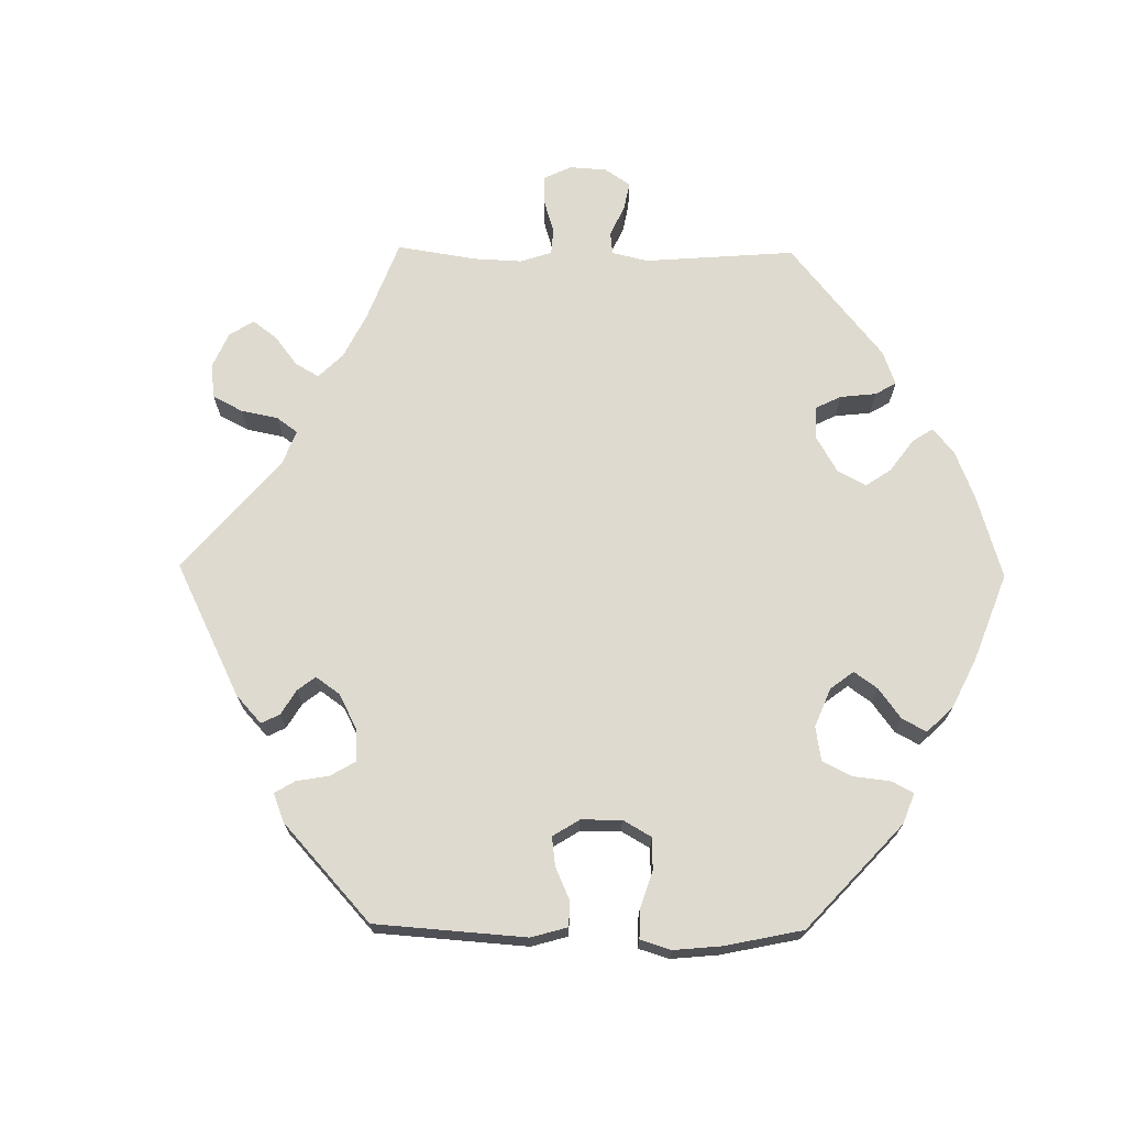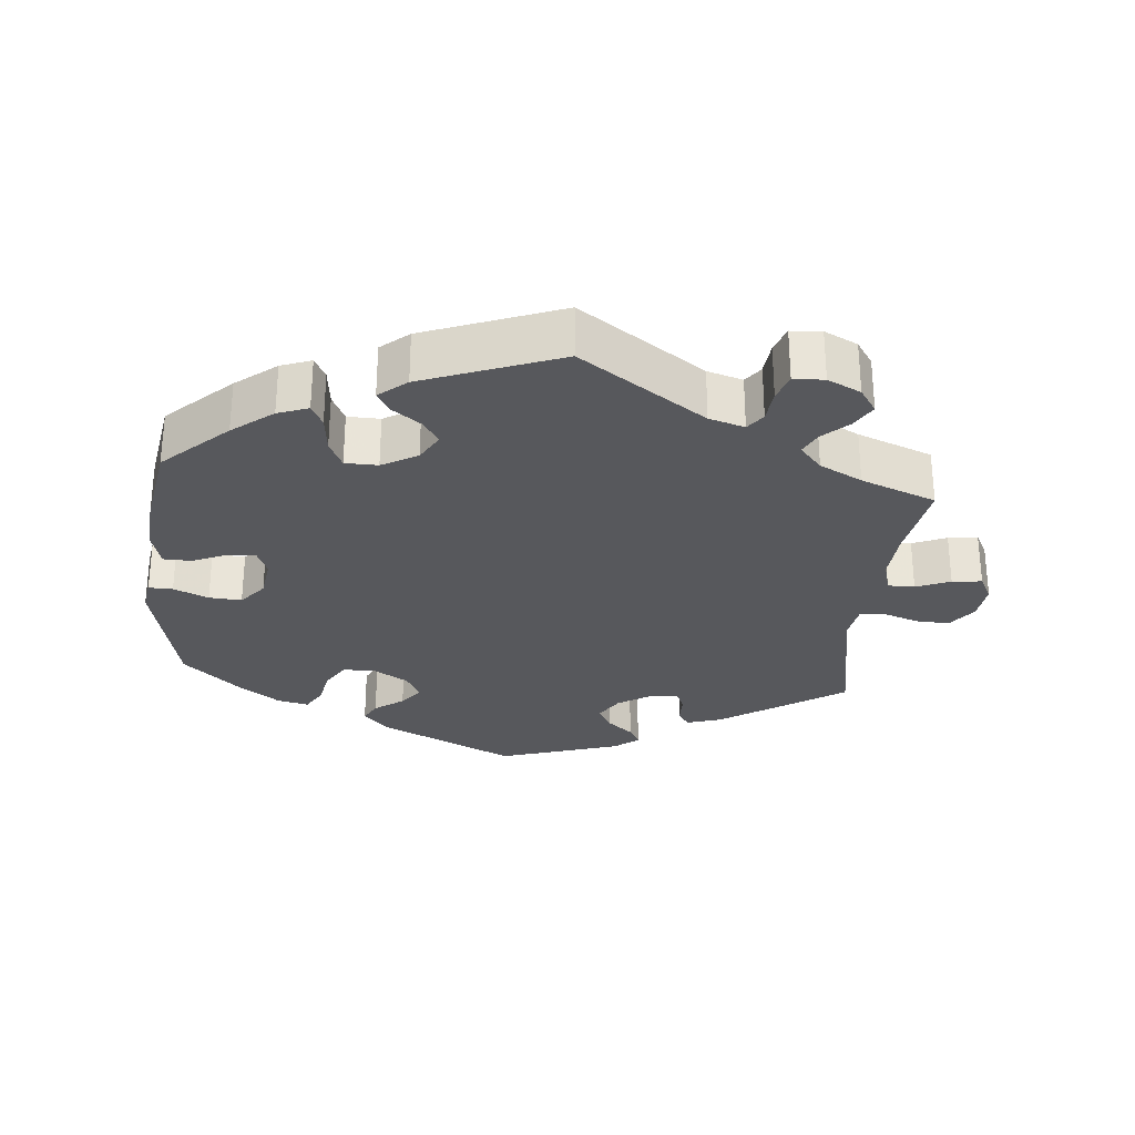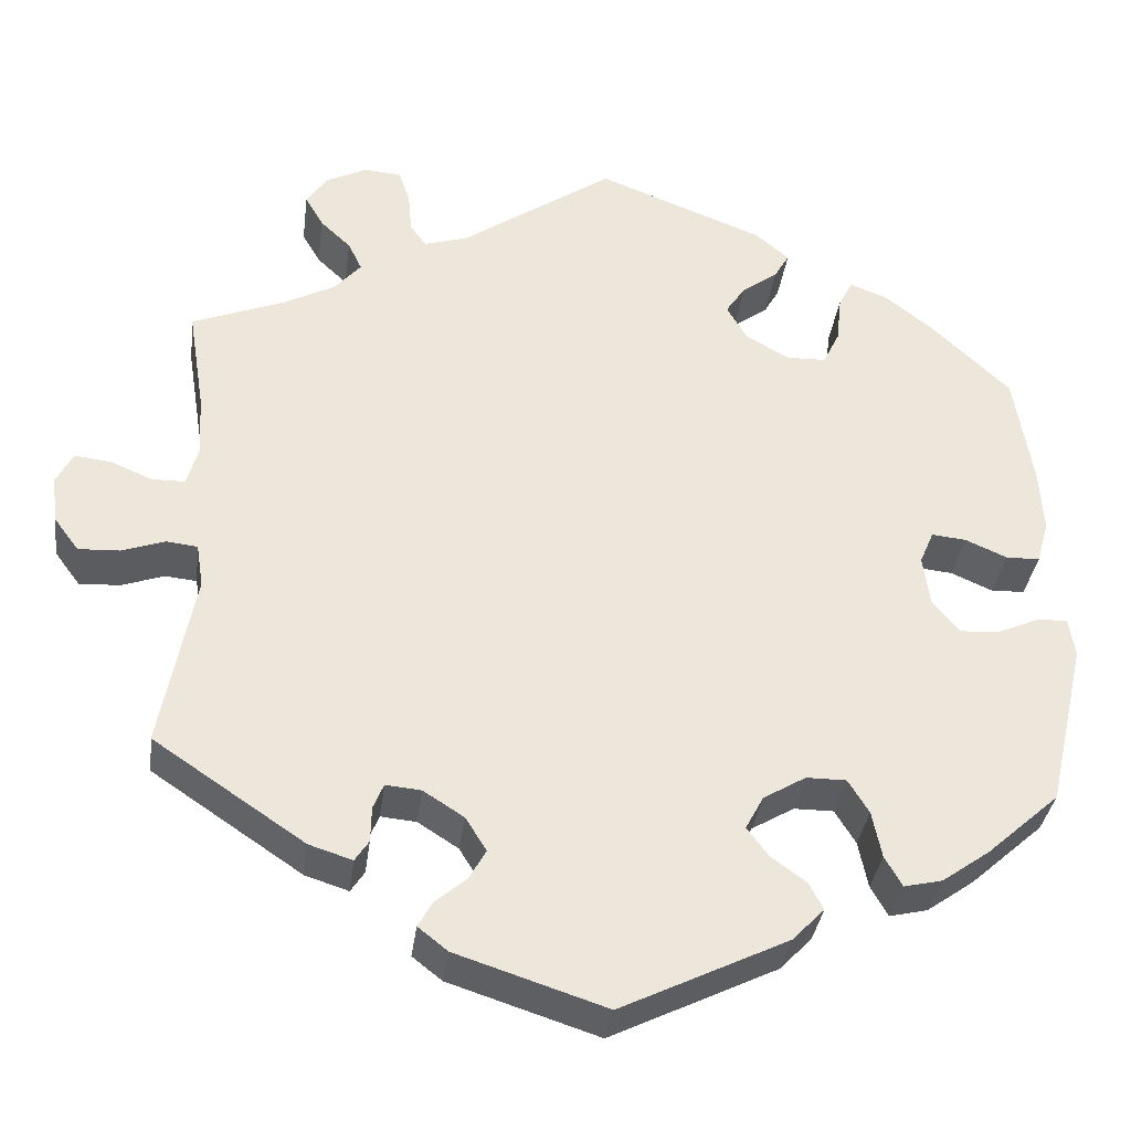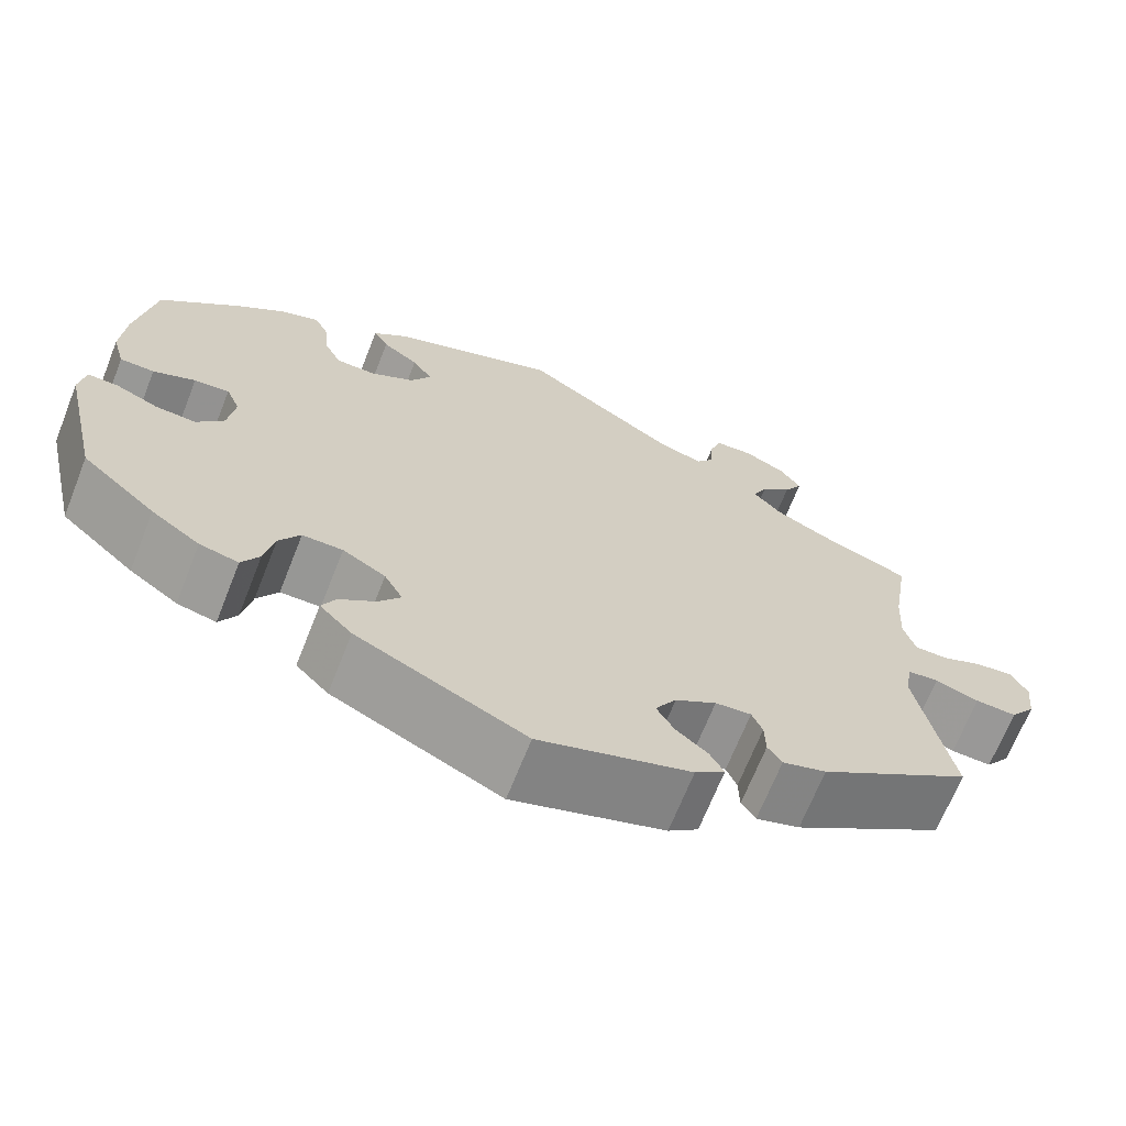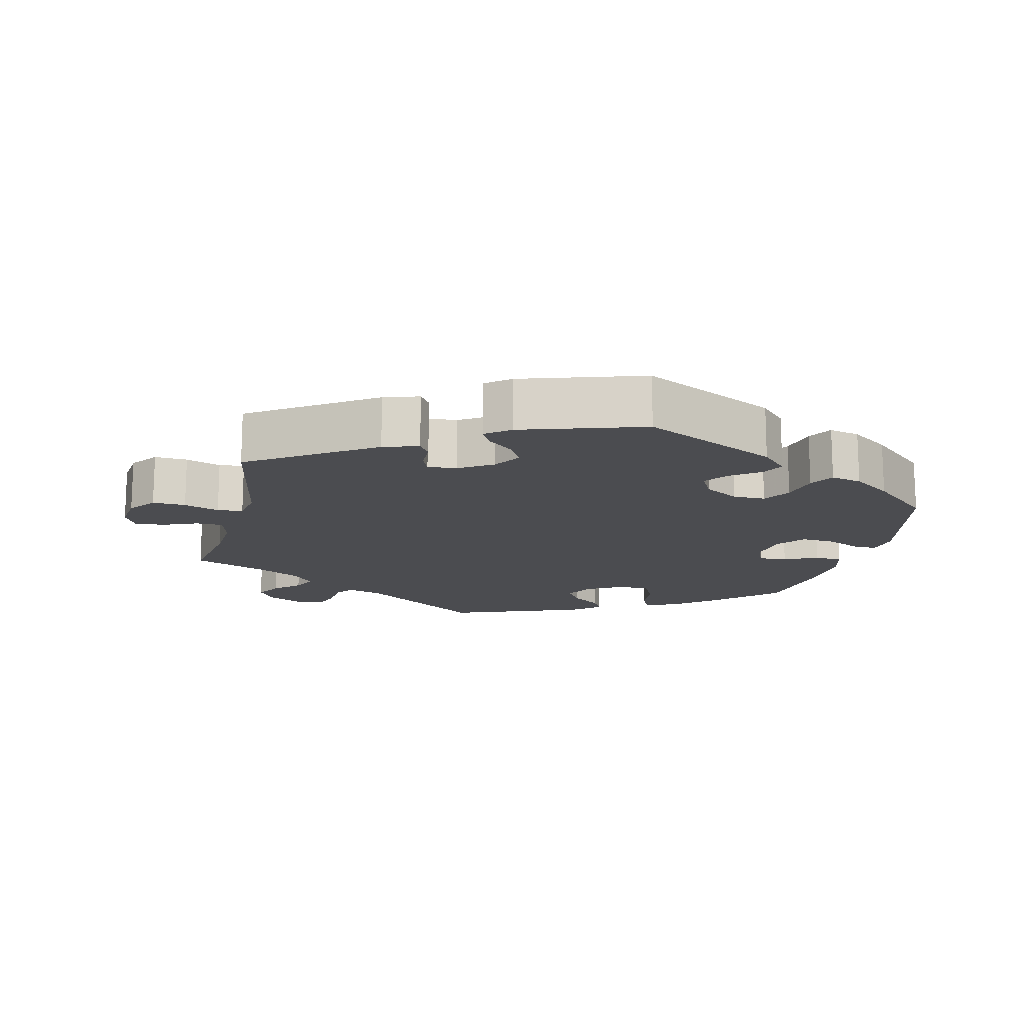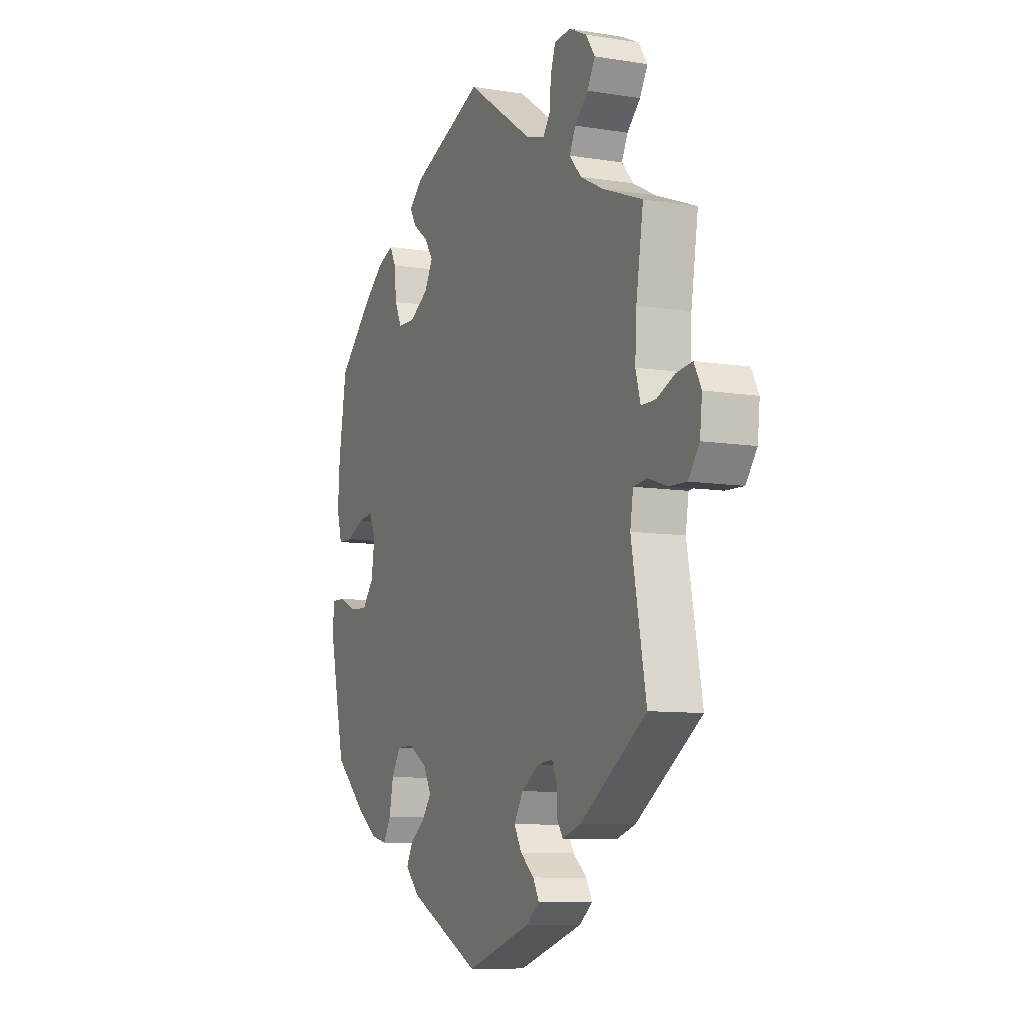
<metadata>
{"format":"obj","ext":"obj","renderer":"f3d","projection":"perspective","resolution":1024,"background":"white","views":[{"elev":70.6,"azim":-149.2,"up":"+Y"},{"elev":-28.8,"azim":-5.5,"up":"+Y"},{"elev":-34.5,"azim":172.7,"up":"+Z"},{"elev":-68.1,"azim":-21.6,"up":"+Z"},{"elev":-15.2,"azim":166.2,"up":"+Y"},{"elev":-9.0,"azim":66.6,"up":"+Z"}]}
</metadata>
<code>
v 0.327 0.07 -0.406
v 0.277 0.07 -0.422
v 0.261 0.07 -0.398
v 0.26 0.07 -0.357
v 0.248 0.07 -0.328
v 0.207 0.07 -0.332
v 0.16 0.07 -0.362
v 0.136 0.07 -0.401
v 0.156 0.07 -0.436
v 0.192 0.07 -0.466
v 0.208 0.07 -0.495
v 0.174 0.07 -0.522
v 0.001 0.07 -0.578
v -0.191 0.07 -0.485
v -0.228 0.07 -0.447
v -0.212 0.07 -0.416
v -0.171 0.07 -0.386
v -0.146 0.07 -0.353
v -0.167 0.07 -0.314
v -0.216 0.07 -0.285
v -0.262 0.07 -0.285
v -0.286 0.07 -0.324
v -0.297 0.07 -0.378
v -0.317 0.07 -0.413
v -0.361 0.07 -0.403
v -0.416 0.07 -0.364
v -0.5 0.07 -0.289
v -0.544 0.07 -0.096
v -0.537 0.07 -0.051
v -0.503 0.07 -0.052
v -0.454 0.07 -0.073
v -0.408 0.07 -0.076
v -0.377 0.07 -0.038
v -0.369 0.07 0.02
v -0.385 0.07 0.058
v -0.425 0.07 0.054
v -0.473 0.07 0.033
v -0.512 0.07 0.034
v -0.526 0.07 0.084
v -0.521 0.07 0.16
v -0.5 0.07 0.289
v -0.41 0.07 0.374
v -0.353 0.07 0.419
v -0.31 0.07 0.435
v -0.294 0.07 0.404
v -0.288 0.07 0.349
v -0.269 0.07 0.31
v -0.223 0.07 0.309
v -0.173 0.07 0.338
v -0.15 0.07 0.378
v -0.173 0.07 0.412
v -0.214 0.07 0.442
v -0.231 0.07 0.471
v -0.192 0.07 0.504
v 0 0.07 0.578
v 0.176 0.07 0.458
v 0.226 0.07 0.443
v 0.245 0.07 0.469
v 0.249 0.07 0.516
v 0.262 0.07 0.554
v 0.305 0.07 0.557
v 0.352 0.07 0.534
v 0.376 0.07 0.499
v 0.355 0.07 0.463
v 0.32 0.07 0.43
v 0.304 0.07 0.397
v 0.335 0.07 0.362
v 0.395 0.07 0.331
v 0.501 0.07 0.29
v 0.482 0.07 0.171
v 0.478 0.07 0.1
v 0.491 0.07 0.054
v 0.529 0.07 0.054
v 0.577 0.07 0.074
v 0.619 0.07 0.079
v 0.638 0.07 0.043
v 0.632 0.07 -0.011
v 0.603 0.07 -0.05
v 0.556 0.07 -0.048
v 0.506 0.07 -0.031
v 0.47 0.07 -0.035
v 0.462 0.07 -0.085
v 0.501 0.07 -0.289
v 0.327 0 -0.406
v 0.277 0 -0.422
v 0.261 0 -0.398
v 0.26 0 -0.357
v 0.248 0 -0.328
v 0.207 0 -0.332
v 0.16 0 -0.362
v 0.136 0 -0.401
v 0.156 0 -0.436
v 0.192 0 -0.466
v 0.208 0 -0.495
v 0.174 0 -0.522
v 0.001 0 -0.578
v -0.191 0 -0.485
v -0.228 0 -0.447
v -0.212 0 -0.416
v -0.171 0 -0.386
v -0.146 0 -0.353
v -0.167 0 -0.314
v -0.216 0 -0.285
v -0.262 0 -0.285
v -0.286 0 -0.324
v -0.297 0 -0.378
v -0.317 0 -0.413
v -0.361 0 -0.403
v -0.416 0 -0.364
v -0.5 0 -0.289
v -0.544 0 -0.096
v -0.537 0 -0.051
v -0.503 0 -0.052
v -0.454 0 -0.073
v -0.408 0 -0.076
v -0.377 0 -0.038
v -0.369 0 0.02
v -0.385 0 0.058
v -0.425 0 0.054
v -0.473 0 0.033
v -0.512 0 0.034
v -0.526 0 0.084
v -0.521 0 0.16
v -0.5 0 0.289
v -0.41 0 0.374
v -0.353 0 0.419
v -0.31 0 0.435
v -0.294 0 0.404
v -0.288 0 0.349
v -0.269 0 0.31
v -0.223 0 0.309
v -0.173 0 0.338
v -0.15 0 0.378
v -0.173 0 0.412
v -0.214 0 0.442
v -0.231 0 0.471
v -0.192 0 0.504
v 0 0 0.578
v 0.176 0 0.458
v 0.226 0 0.443
v 0.245 0 0.469
v 0.249 0 0.516
v 0.262 0 0.554
v 0.305 0 0.557
v 0.352 0 0.534
v 0.376 0 0.499
v 0.355 0 0.463
v 0.32 0 0.43
v 0.304 0 0.397
v 0.335 0 0.362
v 0.395 0 0.331
v 0.501 0 0.29
v 0.482 0 0.171
v 0.478 0 0.1
v 0.491 0 0.054
v 0.529 0 0.054
v 0.577 0 0.074
v 0.619 0 0.079
v 0.638 0 0.043
v 0.632 0 -0.011
v 0.603 0 -0.05
v 0.556 0 -0.048
v 0.506 0 -0.031
v 0.47 0 -0.035
v 0.462 0 -0.085
v 0.501 0 -0.289
f 82 83 1 2
f 81 82 2 3
f 77 78 79 80
f 77 80 81
f 76 77 81
f 73 74 75 76
f 72 73 76 81
f 71 72 81 3
f 68 69 70
f 67 68 70 71
f 66 67 71 3
f 62 63 64 65
f 62 65 66
f 61 62 66
f 58 59 60 61
f 58 61 66 3
f 53 54 55 56
f 51 52 53 56
f 50 51 56 57
f 49 50 57
f 48 49 57
f 43 44 45 46
f 43 46 47
f 42 43 47
f 41 42 47
f 40 41 47 48
f 36 37 38 39
f 35 36 39 40
f 28 29 30 31
f 28 31 32
f 27 28 32
f 26 27 32 33
f 22 23 24 25
f 21 22 25 26
f 14 15 16 17
f 14 17 18
f 13 14 18
f 12 13 18 19
f 9 10 11 12
f 8 9 12 19
f 58 3 4
f 57 58 4 5
f 35 40 48 57
f 34 35 57 5
f 21 26 33 34
f 20 21 34
f 7 8 19 20
f 6 7 20 34
f 5 6 34
f 85 84 166 165
f 86 85 165 164
f 163 162 161 160
f 164 163 160
f 164 160 159
f 159 158 157 156
f 164 159 156 155
f 86 164 155 154
f 153 152 151
f 154 153 151 150
f 86 154 150 149
f 148 147 146 145
f 149 148 145
f 149 145 144
f 144 143 142 141
f 86 149 144 141
f 139 138 137 136
f 139 136 135 134
f 140 139 134 133
f 140 133 132
f 140 132 131
f 129 128 127 126
f 130 129 126
f 130 126 125
f 130 125 124
f 131 130 124 123
f 122 121 120 119
f 123 122 119 118
f 114 113 112 111
f 115 114 111
f 115 111 110
f 116 115 110 109
f 108 107 106 105
f 109 108 105 104
f 100 99 98 97
f 101 100 97
f 101 97 96
f 102 101 96 95
f 95 94 93 92
f 102 95 92 91
f 87 86 141
f 88 87 141 140
f 140 131 123 118
f 88 140 118 117
f 117 116 109 104
f 117 104 103
f 103 102 91 90
f 117 103 90 89
f 117 89 88
f 1 84 85 2
f 2 85 86 3
f 3 86 87 4
f 4 87 88 5
f 5 88 89 6
f 6 89 90 7
f 7 90 91 8
f 8 91 92 9
f 9 92 93 10
f 10 93 94 11
f 11 94 95 12
f 12 95 96 13
f 13 96 97 14
f 14 97 98 15
f 15 98 99 16
f 16 99 100 17
f 17 100 101 18
f 18 101 102 19
f 19 102 103 20
f 20 103 104 21
f 21 104 105 22
f 22 105 106 23
f 23 106 107 24
f 24 107 108 25
f 25 108 109 26
f 26 109 110 27
f 27 110 111 28
f 28 111 112 29
f 29 112 113 30
f 30 113 114 31
f 31 114 115 32
f 32 115 116 33
f 33 116 117 34
f 34 117 118 35
f 35 118 119 36
f 36 119 120 37
f 37 120 121 38
f 38 121 122 39
f 39 122 123 40
f 40 123 124 41
f 41 124 125 42
f 42 125 126 43
f 43 126 127 44
f 44 127 128 45
f 45 128 129 46
f 46 129 130 47
f 47 130 131 48
f 48 131 132 49
f 49 132 133 50
f 50 133 134 51
f 51 134 135 52
f 52 135 136 53
f 53 136 137 54
f 54 137 138 55
f 55 138 139 56
f 56 139 140 57
f 57 140 141 58
f 58 141 142 59
f 59 142 143 60
f 60 143 144 61
f 61 144 145 62
f 62 145 146 63
f 63 146 147 64
f 64 147 148 65
f 65 148 149 66
f 66 149 150 67
f 67 150 151 68
f 68 151 152 69
f 69 152 153 70
f 70 153 154 71
f 71 154 155 72
f 72 155 156 73
f 73 156 157 74
f 74 157 158 75
f 75 158 159 76
f 76 159 160 77
f 77 160 161 78
f 78 161 162 79
f 79 162 163 80
f 80 163 164 81
f 81 164 165 82
f 82 165 166 83
f 83 166 84 1

</code>
